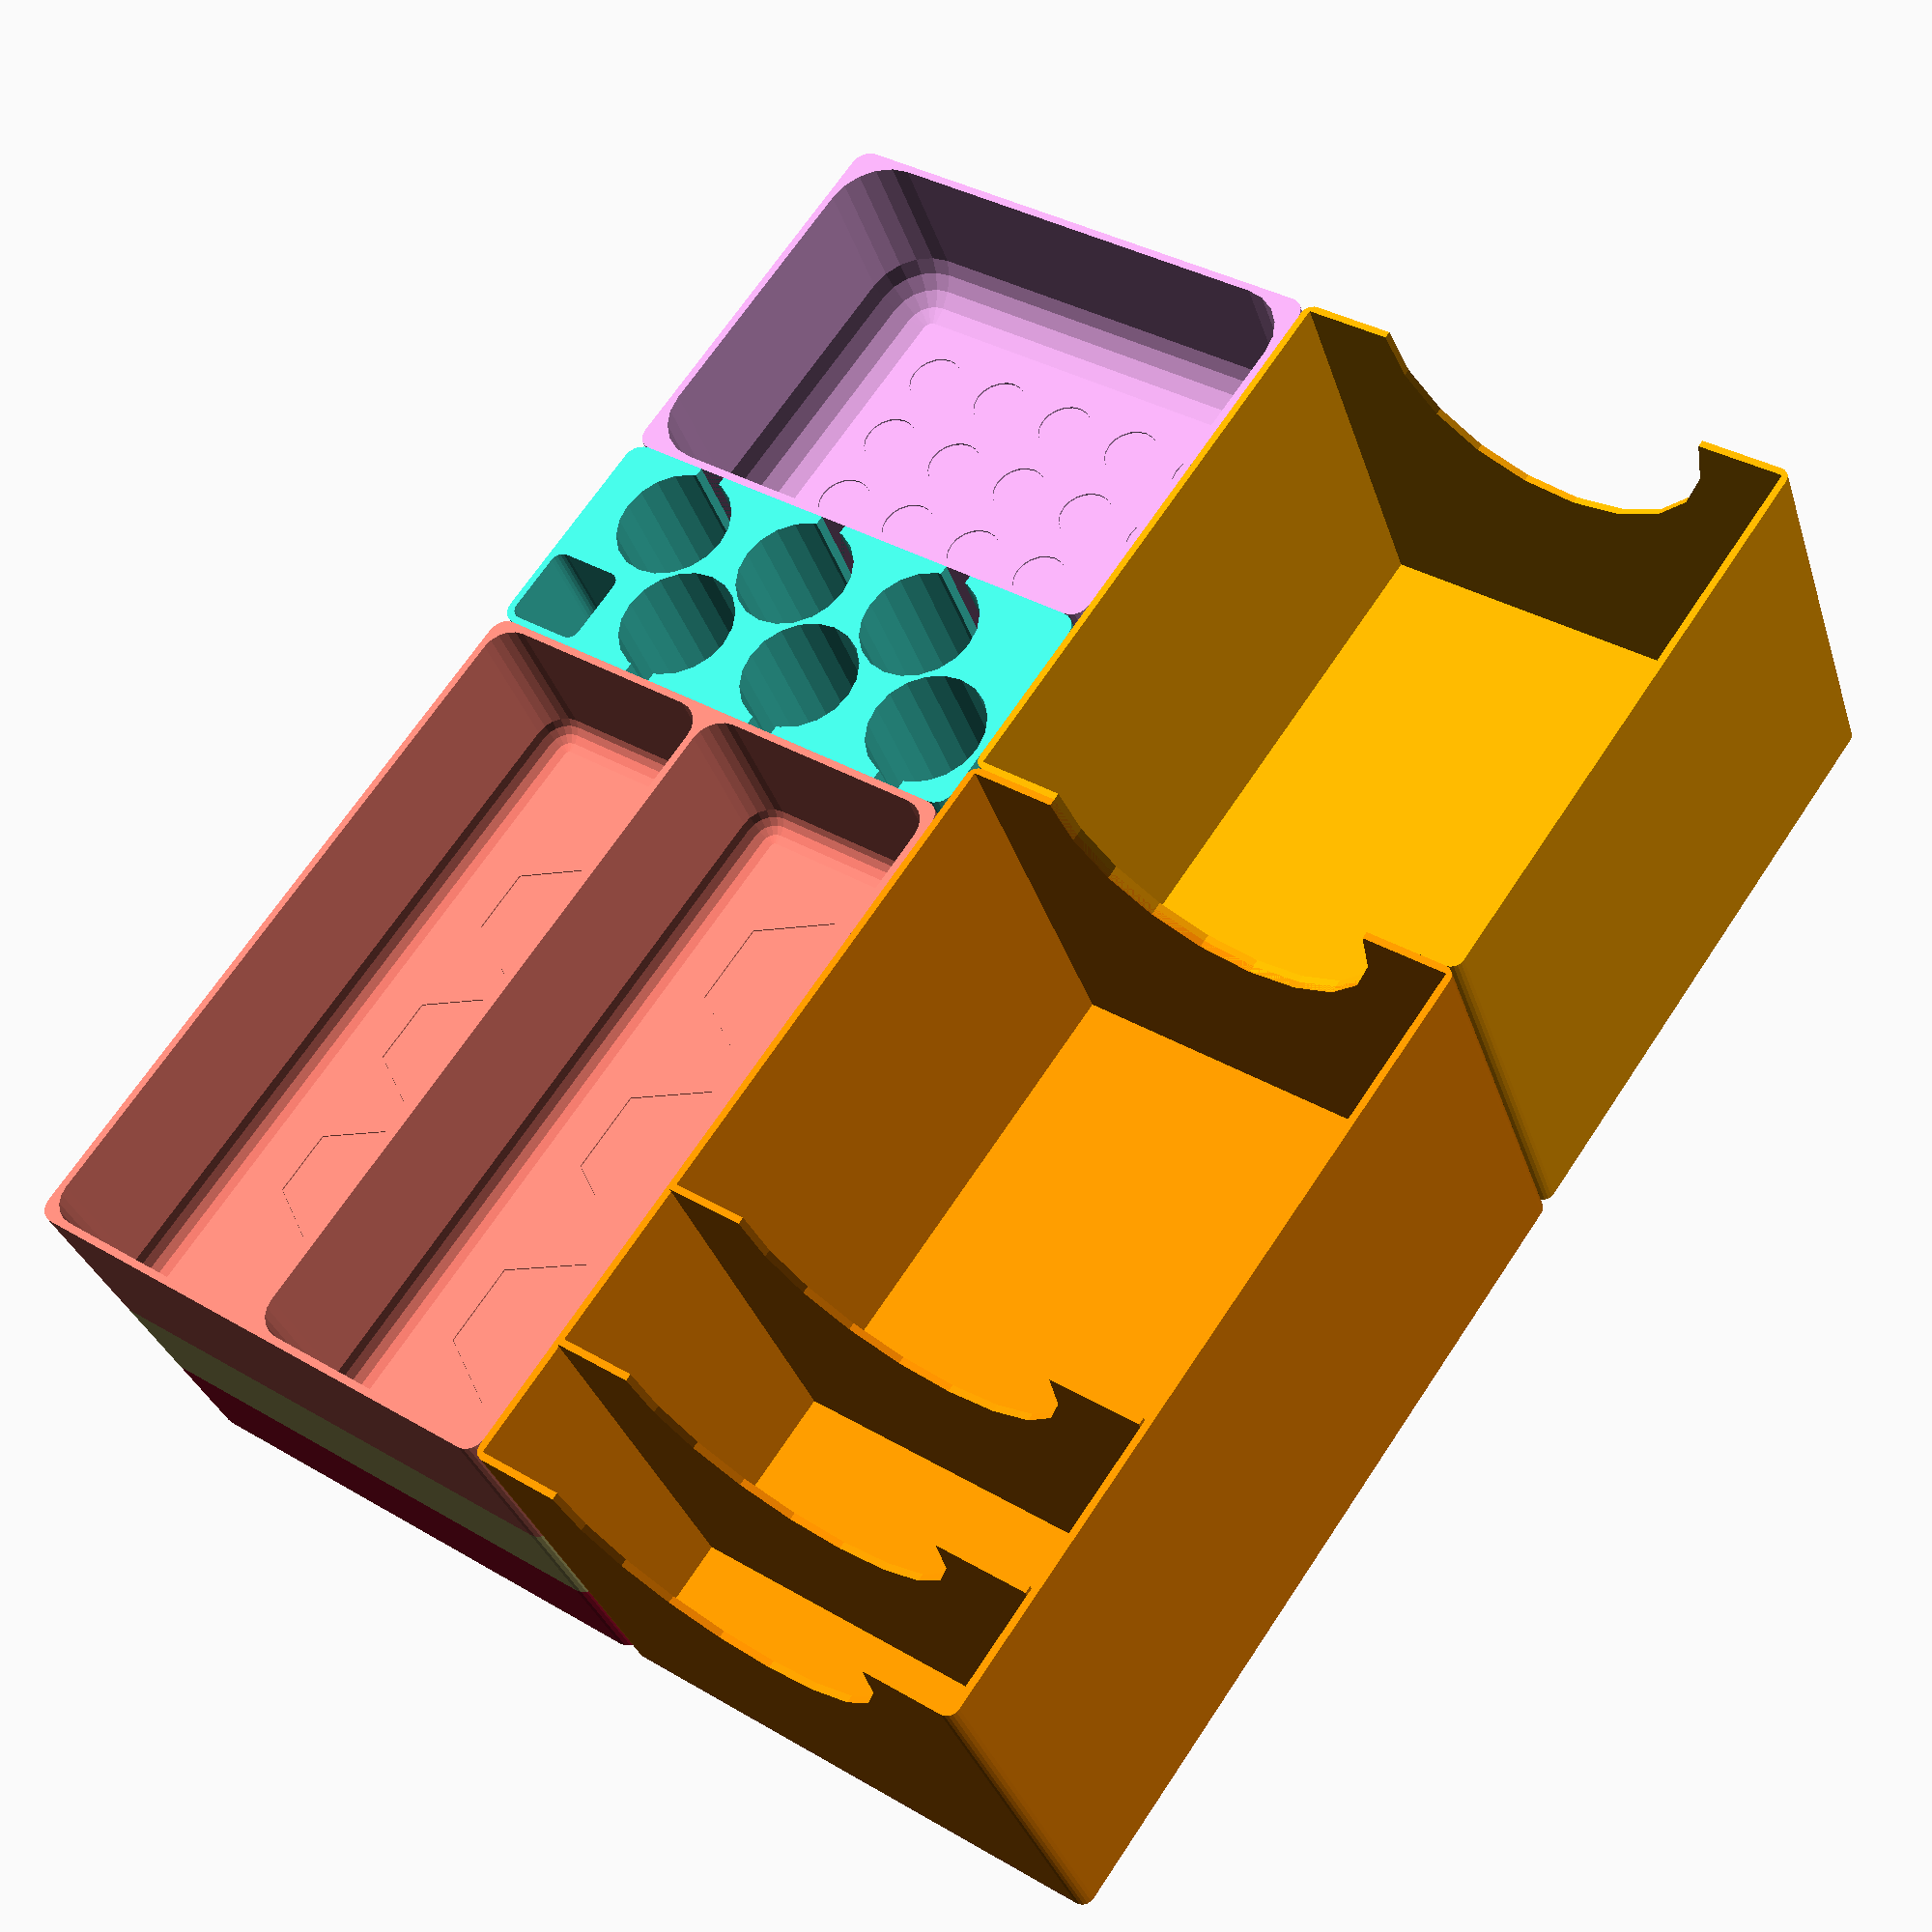
<openscad>
//$fn = 100;   // for rendering
$fn = 20;   // for previewing
assembly=true;

// cards
card_w = 64;
card_h = 89;
card_clearance_w = 1.5;
// box
box_w = 191;
box_l = 240;
box_clearance_l = 1.5;
box_clearance_w = 2;
// printer
layer_height = 0.2;
nozzle = 0.4;
walls_lanes = 3;
bottom_layers = 4;
walls = walls_lanes*nozzle;
bottom = bottom_layers*layer_height;

// helper modules
preview_adjustment = 1;
module cube_rounded(v, r=3, center=false){
    translate([r,r,0])
    minkowski(){
        cube([v[0]-(2*r), v[1]-(2*r), v[2]-r], center);
        cylinder(r,r,r);
    }
}

// card_box

// Separator
module separator(distance=0){
    translate([walls + distance, walls, bottom]) difference(){
        cube([walls,card_box_w-2*walls,card_box_h]);
        translate([-preview_adjustment,card_box_w/2,card_box_h-card_box_hole_offset]) rotate([0,90,0]) cylinder(h=card_box_l+2*preview_adjustment,r=card_box_hole_r);
    }
}

card_box_l = box_l - box_clearance_l;
card_box_w = card_h + card_clearance_w + 2*walls;
card_box_h = 72;
card_box_corners = 2;
card_box_handle_h = card_box_h + 20;
card_box_hole_r = 30;
card_box_hole_offset = 0;
card_box_1_l = 135 + walls * 2;
module card_box(length=card_box_l, separators=[]){
    union() {
        difference(){
            union(){
                cube_rounded([length,card_box_w,card_box_h], card_box_corners);
                // translate([0,card_box_w/2,card_box_h-card_box_hole_offset]) rotate([0,90,0]) cylinder(h=card_box_l,r=card_box_hole_r+12);
            }
            translate([-preview_adjustment,card_box_w/2,card_box_h-card_box_hole_offset]) rotate([0,90,0]) cylinder(h=length+2*preview_adjustment,r=card_box_hole_r);
            translate([walls, walls, bottom]) cube([length - 2*walls,card_box_w-2*walls,2*card_box_h]);
        }

        for (i = [0:len(separators)-1:1]){
            separator(separators[i]);
        }
    }
}

// resource trays
resource_w = box_w - box_clearance_w - card_box_w;
resource_l = 70;
resource_clearance = 1;
resource_h_bronze = 7.3;
resource_h_silver = 8.2;
resource_h_gold = 10.3;
resource_cavetto_r = 10;
resource_pattern_l_count = 3;
resource_pattern_w_count = 5;
function resource_tray_height(h,c=1) = h*c + bottom + resource_clearance;
module resource_tray(h,c=1){
    difference(){
        cube_rounded([resource_l, resource_w, resource_tray_height(h,c)]);
        translate([walls+resource_cavetto_r, walls+resource_cavetto_r, bottom+resource_cavetto_r]) minkowski(){
            cube([resource_l-2*(walls+resource_cavetto_r), resource_w-2*(walls+resource_cavetto_r), resource_tray_height(h,c)]);
            sphere(r=resource_cavetto_r);
        }
        translate([
            (resource_l - h*resource_pattern_l_count - h/2*(resource_pattern_l_count-1))/2,
            (resource_w - h*resource_pattern_w_count - h/2*(resource_pattern_w_count-1))/2,
            bottom - layer_height
        ]) resource_tray_pattern(h);
    }
}
module resource_tray_pattern(h){
    for (i=[0:resource_pattern_l_count-1]){
        for (j=[0:resource_pattern_w_count-1]){
            translate([i*(h+h/2), j*(h+h/2), 0]) cube_rounded([h,h,h],0.5);
        }
    }
}
module resource_tray_pattern_random(h){
    // scratched idea, didn't like the look
    for (i=[0:9]){
        random_y = rands(0,resource_w-2*(walls+resource_cavetto_r),1);
        random_x = rands(0,resource_l-2*(walls+resource_cavetto_r),1);
        translate([random_x[0], random_y[0], 0]) cube([h,h,h]);
    }
}
module resource_tray_bronze(){
    resource_tray(resource_h_bronze, 2);
}
module resource_tray_silver(){
    resource_tray(resource_h_silver);
}
module resource_tray_gold(){
    resource_tray(resource_h_gold);
}

// symbol tray
symbol_d = 9.72;
symbol_pattern_l_count = 3;
symbol_pattern_w_count = 5;
symbol_tray_h = card_box_h - (resource_tray_height(resource_h_gold)+resource_tray_height(resource_h_silver)+resource_tray_height(resource_h_bronze,2));
module symbol_tray(){
    difference(){
        cube_rounded([resource_l, resource_w, symbol_tray_h]);
        translate([walls+resource_cavetto_r, walls+resource_cavetto_r, bottom+resource_cavetto_r]) minkowski(){
            cube([resource_l-2*(walls+resource_cavetto_r), resource_w-2*(walls+resource_cavetto_r), symbol_tray_h]);
            sphere(r=resource_cavetto_r);
        }
        translate([
            (resource_l - symbol_d*symbol_pattern_l_count - symbol_d/2*(symbol_pattern_l_count-1))/2,
            (resource_w - symbol_d*symbol_pattern_w_count - symbol_d/2*(symbol_pattern_w_count-1))/2,
            bottom - layer_height
        ]) symbol_tray_pattern(symbol_d);
    }
}
module symbol_tray_pattern(d){
    for (i=[0:symbol_pattern_l_count-1]){
        for (j=[0:symbol_pattern_w_count-1]){
            translate([d/2,d/2,0]) translate([i*(d+d/2), j*(d+d/2), 0]) cylinder(10,r=d/2);
        }
    }
}

// player tray
player_cube = 8;
player_colors = 6;
player_tray_h = card_box_h;
player_tray_w = box_w - box_clearance_w - card_box_w;
player_tray_l = 40;
player_offset = player_cube + 10;
player_rim = walls;
player_notch = 5;
clear_cube = 10.2;
module player_tray(){
    difference(){
        d = 2.6*player_cube;
        cube_rounded([player_tray_l, player_tray_w, player_tray_h]);
        offset_y = (player_tray_w-2*player_rim)/(player_colors/2 + 0.5);
        for (i=[0:player_colors/2-1]){
            translate([d/2,d/2,player_offset]) translate([player_rim, player_rim+i*(offset_y), 0]) union(){
                cylinder(player_tray_h-player_offset + preview_adjustment, r=d/2);
                sphere(r=d/2);
                translate([-d/2-player_notch-preview_adjustment,-player_notch/2,0]) cube([player_notch*2,player_notch,player_tray_h-player_offset + preview_adjustment]);
            }
        }
        for (i=[0:player_colors/2-1]){
            translate([d/2,d/2,player_offset]) translate([player_tray_l-player_rim-d, player_rim+(i+0.5)*(offset_y), 0]) union(){
                cylinder(player_tray_h-player_offset + preview_adjustment, r=d/2);
                sphere(r=d/2);
                translate([d/2-player_notch+preview_adjustment,-player_notch/2,0]) cube([player_notch*2,player_notch,player_tray_h-player_offset + preview_adjustment]);
            }
        }
        // marker
        d_clear = clear_cube * 1.2;
        translate([player_rim+2, player_tray_w-player_rim-d_clear, player_tray_h-clear_cube*3]) minkowski(){
            cube([d_clear-2, d_clear-2, clear_cube*3]);
            sphere(r=2);
        }
    }
}

// crisis trays
vp_3 = 24.8;
vp_1 = 14.7;
crisis_d = 14.7;
damage_w = 26.6;
damage_l = 50;
damage_t = 2;
damage_clearance = 1.5;
ocean_hex = 33.5;
ocean_hex_r = ((ocean_hex/2)/cos(30));
ocean_hex_h=18.3;
ocean_hex_clearance = 1.5;
crisis_tray_l = card_box_l-resource_l-player_tray_l;
crisis_vp_tray_l = (crisis_tray_l+walls)/2;
crisis_tray_w = box_w - box_clearance_w - card_box_w;
crisis_tray_h = ocean_hex_h + ocean_hex_clearance + bottom;
vp_3_w= 55;
vp_1_w= 33;
finger = 25/2;
module crisis_tray(){
    difference(){
        cube_rounded([crisis_tray_l, crisis_tray_w, crisis_tray_h]);
        minko_vp_3_w = vp_3_w-2*(walls+resource_cavetto_r);
        minko_vp_3_l = crisis_vp_tray_l-2*(walls+resource_cavetto_r);
        // vp 3
        translate([crisis_tray_l-crisis_vp_tray_l+walls+resource_cavetto_r, walls+resource_cavetto_r, bottom+resource_cavetto_r]) union(){
            minkowski(){
                cube([minko_vp_3_l, minko_vp_3_w, crisis_tray_h]);
                sphere(r=resource_cavetto_r);
            }
            translate([vp_3/2 + (minko_vp_3_l - vp_3)/2,minko_vp_3_w/2,-resource_cavetto_r-layer_height]) crisis_vp_tray_pattern(vp_3,1);
        }
        // vp 1
        minko_vp_1_w = vp_1_w-2*(walls+resource_cavetto_r);
        minko_vp_1_l = crisis_vp_tray_l-2*(walls+resource_cavetto_r);
        translate([walls+resource_cavetto_r, resource_cavetto_r+walls, bottom+resource_cavetto_r]) union(){
            minkowski(){
                cube([minko_vp_1_l, minko_vp_1_w, crisis_tray_h]);
                sphere(r=resource_cavetto_r);
            }
            translate([vp_1/2 + (minko_vp_1_l - (2*vp_1 + 1*vp_1/6))/2,minko_vp_1_w/2,-resource_cavetto_r-layer_height]) crisis_vp_tray_pattern(vp_1,2);
        }
        // crisis marker
        minko_cm_1_w = minko_vp_1_w;
        minko_cm_1_l = minko_vp_1_l;
        translate([walls+resource_cavetto_r, minko_vp_1_w+3*resource_cavetto_r+2*walls, bottom+resource_cavetto_r]) union(){
            minkowski(){
                cube([minko_cm_1_l, minko_cm_1_w, crisis_tray_h]);
                sphere(r=resource_cavetto_r);
            }
            translate([vp_1/2 + (minko_cm_1_l - (2*vp_1 + 1*vp_1/6))/2,minko_cm_1_w/2,-resource_cavetto_r-layer_height]) crisis_cm_tray_pattern(vp_1,2);
        }
        // damage
        translate([(crisis_vp_tray_l-damage_l)/2-walls+damage_clearance, crisis_tray_w-damage_w-walls-damage_clearance, crisis_tray_h-(damage_t*3+damage_clearance)]) union(){
            minkowski(){
                cube([damage_l, damage_w, damage_t*3+damage_clearance]);
                sphere(r=damage_clearance);
            }
        }
        translate([crisis_vp_tray_l/2,crisis_tray_w,-preview_adjustment]) cylinder(crisis_tray_h+2*preview_adjustment,r=finger);
        // ocean hexes
        translate([crisis_tray_l-crisis_vp_tray_l+crisis_vp_tray_l/2,crisis_tray_w-walls-ocean_hex/2-ocean_hex_clearance,bottom+ocean_hex_clearance]) union(){
            minkowski(){
                cylinder(r=ocean_hex_r, h=20, $fn=6);
                sphere(r=ocean_hex_clearance);
            }
        }
        translate([crisis_tray_l-crisis_vp_tray_l+crisis_vp_tray_l/2,crisis_tray_w,-preview_adjustment]) cylinder(crisis_tray_h+2*preview_adjustment,r=finger);
    }
}
module crisis_vp_tray_pattern(d, count=1){
    for (i=[0:count-1]){
        translate([i*(d+d/6), 0, 0]) cylinder(10,r=d/2);
    }
}
module crisis_cm_tray_pattern(d, count=1){
    for (i=[0:count-1]){
        difference(){
            translate([i*(d+d/6), 0, 0]) cylinder(10,r=d/2);
            translate([i*(d+d/6), 0, 0]) rotate(90) cylinder(10,d/2,d/2,$fn=3);
        }
    }
}

// phase tray
phase = 47.5 + 1.5;
phase_cavetto_r = 1;
phase_tray_l = phase + 2*walls + 2*phase_cavetto_r;
phase_tray_w = box_w - box_clearance_w - card_box_w;
phase_tray_h = ocean_hex_h + ocean_hex_clearance + bottom;
module phase_tray(){
    difference(){
        cube_rounded([phase_tray_l, phase_tray_w, phase_tray_h]);
        minko_3_l = phase_tray_l-2*(walls+phase_cavetto_r);
        // phase marker
        translate([walls+phase_cavetto_r, walls+phase_cavetto_r, bottom+phase_cavetto_r]) union(){
            minkowski(){
                cube([minko_3_l, minko_3_l, phase_tray_h]);
                sphere(r=phase_cavetto_r);
            }
        }
        translate([phase_tray_l/2,0,-preview_adjustment]) cylinder(phase_tray_h+2*preview_adjustment,r=finger);
        // ocean hexes
        translate([phase_tray_l/2,phase_tray_w-walls-ocean_hex/2-ocean_hex_clearance,bottom+ocean_hex_clearance]) union(){
            minkowski(){
                cylinder(r=ocean_hex_r, h=20, $fn=6);
                sphere(r=ocean_hex_clearance);
            }
        }
        translate([phase_tray_l/2,phase_tray_w,-preview_adjustment]) cylinder(phase_tray_h+2*preview_adjustment,r=finger);
    }
}

// discovery tray
milestone_symbol_l = 55;
milestone_symbol_w = 14.9;
milestone_symbol_w_d = 17;
award_symbol_l1 = 44;
award_symbol_l1_5 = 35;
award_symbol_l2 = 27;
award_symbol_w1 = 8;
award_symbol_w2 = 31.5;
award_symbol_w3 = 34;
award_symbol_w_d = milestone_symbol_w_d;
discovery_cavetto_r = 5;
discovery_ratio = 0.5;
discovery_tray_l = card_box_l-resource_l-player_tray_l-phase_tray_l;
discovery_tray_w = box_w - box_clearance_w - card_box_w;
discovery_tray_h = phase_tray_h;
module discovery_tray(){
    difference(){
        cube_rounded([discovery_tray_l, discovery_tray_w, discovery_tray_h]);
        minko_3_l = discovery_tray_l-2*(walls+discovery_cavetto_r);
        // award marker
        award_w = discovery_tray_w*(1-discovery_ratio)-2*walls-2*discovery_cavetto_r;
        translate([walls+discovery_cavetto_r, walls+discovery_cavetto_r, bottom+discovery_cavetto_r]) minkowski(){
            cube([discovery_tray_l-2*(walls+discovery_cavetto_r), award_w, discovery_tray_h]);
            sphere(r=discovery_cavetto_r);
        }
        translate([discovery_tray_l/2-award_symbol_l2/2, (award_w+2*walls+2*discovery_cavetto_r-award_symbol_w3)/2, bottom - layer_height]) award_pattern();
        // milestone marker
        milestone_w = discovery_tray_w*discovery_ratio-walls-2*discovery_cavetto_r;
        translate([walls+discovery_cavetto_r, discovery_tray_w-milestone_w-walls-discovery_cavetto_r, bottom+discovery_cavetto_r]) minkowski(){
            cube([discovery_tray_l-2*(walls+discovery_cavetto_r), milestone_w, discovery_tray_h]);
            sphere(r=discovery_cavetto_r);
        }
        translate([(discovery_tray_l-milestone_symbol_l)/2, discovery_tray_w-(milestone_w-walls-2*discovery_cavetto_r)-milestone_symbol_w/2, bottom - layer_height]) milestone_pattern();
    }
}
module award_pattern(){
    translate([0,0,0]) union(){
        cube_rounded([award_symbol_l2,award_symbol_w2,10], 2);
        translate([(award_symbol_l2-award_symbol_l1)/2,award_symbol_w2-award_symbol_w1,0]) intersection(){
            translate([0,-10,0]) cube([award_symbol_l1,award_symbol_w1+10,10]);
            translate([0,-award_symbol_w1+7.5,0]) cube_rounded([award_symbol_l1,award_symbol_w1+10,10],3);
        }
        translate([(award_symbol_l1_5-award_symbol_l1)/2,award_symbol_w2-13,0]) cube_rounded([award_symbol_l1_5,13,10],3);
        translate([award_symbol_l2/2,award_symbol_w2+(award_symbol_w3-award_symbol_w2)-award_symbol_w_d/2,0]) cylinder(h=10, r=award_symbol_w_d/2);
    }
}
module milestone_pattern(){
    union(){
        cube_rounded([milestone_symbol_l,milestone_symbol_w,10],1);
        translate([milestone_symbol_l/2,milestone_symbol_w/2,0]) cylinder(h=10,r=milestone_symbol_w_d/2);
    }
}

// forest tray
forest_hex_5 = 24.75;
forest_hex_5_r = ((forest_hex_5/2)/cos(30));
forest_hex_1 = 19.70;
forest_hex_1_r = ((forest_hex_1/2)/cos(30));
forest_cavetto_r = 5;
forest_ratio = 0.5;
forest_tray_l = card_box_l-resource_l-player_tray_l;
forest_tray_w = box_w - box_clearance_w - card_box_w;
forest_tray_h = card_box_h - phase_tray_h - discovery_tray_h;
module forest_tray(){
    difference(){
        cube_rounded([forest_tray_l, forest_tray_w, forest_tray_h]);
        minko_3_l = forest_tray_l-2*(walls+forest_cavetto_r);
        // forest 5 marker
        forest_5_w = forest_tray_w*(1-forest_ratio)-walls-2*forest_cavetto_r;
        translate([walls+forest_cavetto_r, walls+forest_cavetto_r, bottom+forest_cavetto_r]) minkowski(){
            cube([forest_tray_l-2*(walls+forest_cavetto_r), forest_5_w, forest_tray_h]);
            sphere(r=forest_cavetto_r);
        }
        forest_hex_5_l = 3*2.5*forest_hex_5_r - forest_hex_5_r/2;
        translate([(forest_tray_l-forest_hex_5_l)/2 + forest_hex_5_r, (forest_5_w+walls+2*forest_cavetto_r)/2, bottom - layer_height]) forest_hex_5_pattern();
        // forest 1 marker
        forest_1_w = forest_tray_w*forest_ratio-2*walls-2*forest_cavetto_r;
        translate([walls+forest_cavetto_r, forest_tray_w-forest_1_w-walls-forest_cavetto_r, bottom+forest_cavetto_r]) minkowski(){
            cube([forest_tray_l-2*(walls+forest_cavetto_r), forest_1_w, forest_tray_h]);
            sphere(r=forest_cavetto_r);
        }
        forest_hex_1_l = 3*2.5*forest_hex_1_r - forest_hex_1_r/2;
        translate([(forest_tray_l-forest_hex_1_l)/2 + forest_hex_1_r, discovery_tray_w-(forest_1_w+walls+2*forest_cavetto_r)/2, bottom - layer_height]) forest_hex_1_pattern();
    }
}
module forest_hex_5_pattern(){
    for (i=[0:2]){
        translate([i*2.5*forest_hex_5_r, 0, 0]) cylinder(r=forest_hex_5_r, h=10, $fn=6);;
    }
}
module forest_hex_1_pattern(){
    for (i=[0:2]){
        translate([i*2.5*forest_hex_1_r, 0, 0]) cylinder(r=forest_hex_1_r, h=10, $fn=6);;
    }
}

// assembly
if(assembly){
    color("darkorange") card_box(card_box_1_l, [20, 50]);   // TODO Separator length are placeholders
    color("orange") translate([card_box_1_l,0,0]) card_box(card_box_l - card_box_1_l);
    color("gold") translate([card_box_l-resource_l,card_box_w,0]) resource_tray_gold();
    color("silver") translate([card_box_l-resource_l,card_box_w,resource_tray_height(resource_h_gold)]) resource_tray_silver();
    color("peru") translate([card_box_l-resource_l,card_box_w,resource_tray_height(resource_h_gold)+resource_tray_height(resource_h_silver)]) resource_tray_bronze();
    color("plum") translate([card_box_l-resource_l,card_box_w,resource_tray_height(resource_h_gold)+resource_tray_height(resource_h_silver)+resource_tray_height(resource_h_bronze,2)]) symbol_tray();
    color("turquoise") translate([card_box_l-resource_l-player_tray_l,card_box_w,0]) player_tray();
    color("crimson") translate([0,card_box_w,0]) crisis_tray();
    color("midnightblue") translate([card_box_l-resource_l-player_tray_l-phase_tray_l,card_box_w,crisis_tray_h]) phase_tray();
    color("khaki") translate([card_box_l-resource_l-player_tray_l-phase_tray_l-discovery_tray_l,card_box_w,crisis_tray_h]) discovery_tray();
    color("salmon") translate([card_box_l-resource_l-player_tray_l-phase_tray_l-discovery_tray_l,card_box_w,crisis_tray_h+discovery_tray_h]) forest_tray();
}

</openscad>
<views>
elev=33.3 azim=305.2 roll=16.6 proj=p view=wireframe
</views>
